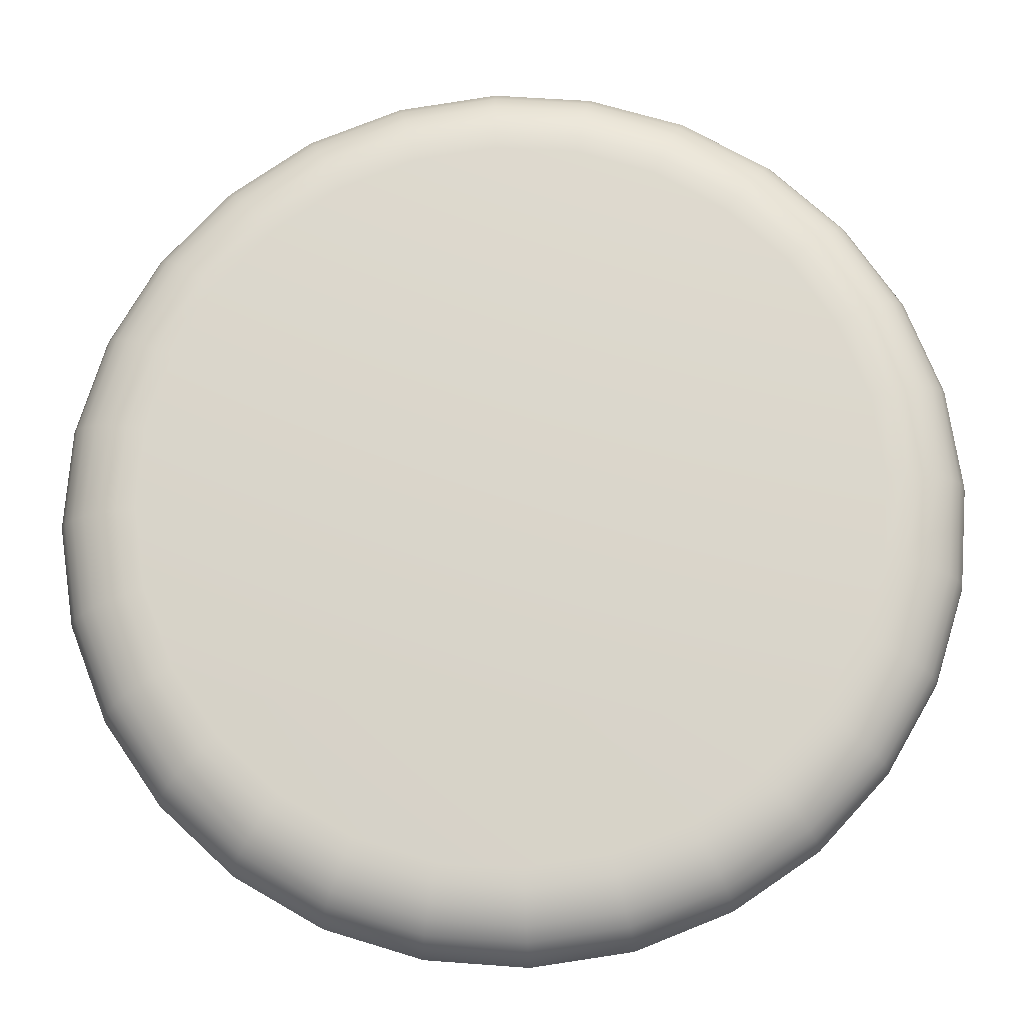
<metadata>
{"format":"obj","ext":"obj","renderer":"f3d","projection":"perspective","resolution":1024,"background":"white","views":[{"elev":-16.5,"azim":-178.0,"up":"+Y"}]}
</metadata>
<code>
v 197 750.9 35.18
v 197.6 750.7 35.18
v 197.6 750.8 35.18
v 197.6 751 35.18
v 197.5 751.1 35.18
v 197.5 751.2 35.18
v 197.4 751.3 35.18
v 197.3 751.4 35.18
v 197.2 751.4 35.18
v 197 751.4 35.18
v 196.9 751.4 35.18
v 196.8 751.4 35.18
v 196.7 751.3 35.18
v 196.6 751.2 35.18
v 196.5 751.1 35.18
v 196.5 751 35.18
v 196.5 750.9 35.18
v 196.5 750.8 35.18
v 196.5 750.6 35.18
v 196.6 750.5 35.18
v 196.7 750.4 35.18
v 196.8 750.4 35.18
v 196.9 750.3 35.18
v 197 750.3 35.18
v 197.1 750.3 35.18
v 197.3 750.4 35.18
v 197.4 750.4 35.18
v 197.5 750.5 35.18
v 197.5 750.6 35.18
v 197.6 750.7 35.18
v 197.6 750.8 35.18
v 197.6 751 35.18
v 197.6 751.1 35.18
v 197.5 751.2 35.18
v 197.4 751.3 35.18
v 197.3 751.4 35.18
v 197.2 751.4 35.18
v 197 751.5 35.18
v 196.9 751.5 35.18
v 196.8 751.4 35.18
v 196.7 751.4 35.18
v 196.6 751.3 35.18
v 196.5 751.1 35.18
v 196.4 751 35.18
v 196.4 750.9 35.18
v 196.4 750.8 35.18
v 196.5 750.6 35.18
v 196.5 750.5 35.18
v 196.6 750.4 35.18
v 196.7 750.3 35.18
v 196.9 750.3 35.18
v 197 750.3 35.18
v 197.1 750.3 35.18
v 197.3 750.3 35.18
v 197.4 750.4 35.18
v 197.5 750.5 35.18
v 197.6 750.6 35.18
v 197.6 750.7 35.17
v 197.7 750.8 35.17
v 197.6 751 35.17
v 197.6 751.1 35.17
v 197.5 751.2 35.17
v 197.4 751.3 35.17
v 197.3 751.4 35.17
v 197.2 751.5 35.17
v 197 751.5 35.17
v 196.9 751.5 35.17
v 196.8 751.4 35.17
v 196.7 751.4 35.17
v 196.6 751.3 35.17
v 196.5 751.2 35.17
v 196.4 751 35.17
v 196.4 750.9 35.17
v 196.4 750.8 35.17
v 196.5 750.6 35.17
v 196.5 750.5 35.17
v 196.6 750.4 35.17
v 196.7 750.3 35.17
v 196.9 750.3 35.17
v 197 750.2 35.17
v 197.1 750.3 35.17
v 197.3 750.3 35.17
v 197.4 750.4 35.17
v 197.5 750.5 35.17
v 197.6 750.6 35.17
v 197.7 750.7 35.16
v 197.7 750.8 35.16
v 197.7 751 35.16
v 197.6 751.1 35.16
v 197.5 751.3 35.16
v 197.4 751.4 35.16
v 197.3 751.4 35.16
v 197.2 751.5 35.16
v 197.1 751.5 35.16
v 196.9 751.5 35.16
v 196.8 751.5 35.16
v 196.6 751.4 35.16
v 196.5 751.3 35.16
v 196.5 751.2 35.16
v 196.4 751 35.16
v 196.4 750.9 35.16
v 196.4 750.8 35.16
v 196.4 750.6 35.16
v 196.5 750.5 35.16
v 196.6 750.4 35.16
v 196.7 750.3 35.16
v 196.9 750.2 35.16
v 197 750.2 35.16
v 197.1 750.2 35.16
v 197.3 750.3 35.16
v 197.4 750.3 35.16
v 197.5 750.4 35.16
v 197.6 750.6 35.16
v 197.7 750.7 35.14
v 197.7 750.8 35.14
v 197.7 751 35.14
v 197.6 751.1 35.14
v 197.6 751.3 35.14
v 197.5 751.4 35.14
v 197.3 751.5 35.14
v 197.2 751.5 35.14
v 197.1 751.5 35.14
v 196.9 751.5 35.14
v 196.8 751.5 35.14
v 196.6 751.4 35.14
v 196.5 751.3 35.14
v 196.4 751.2 35.14
v 196.4 751 35.14
v 196.4 750.9 35.14
v 196.4 750.7 35.14
v 196.4 750.6 35.14
v 196.5 750.5 35.14
v 196.6 750.4 35.14
v 196.7 750.3 35.14
v 196.9 750.2 35.14
v 197 750.2 35.14
v 197.2 750.2 35.14
v 197.3 750.3 35.14
v 197.4 750.3 35.14
v 197.5 750.4 35.14
v 197.6 750.6 35.14
v 197.7 750.7 35.12
v 197.7 750.8 35.12
v 197.7 751 35.12
v 197.7 751.1 35.12
v 197.6 751.3 35.12
v 197.5 751.4 35.12
v 197.3 751.5 35.12
v 197.2 751.5 35.12
v 197.1 751.6 35.12
v 196.9 751.5 35.12
v 196.8 751.5 35.12
v 196.6 751.4 35.12
v 196.5 751.3 35.12
v 196.4 751.2 35.12
v 196.4 751 35.12
v 196.3 750.9 35.12
v 196.4 750.7 35.12
v 196.4 750.6 35.12
v 196.5 750.5 35.12
v 196.6 750.4 35.12
v 196.7 750.3 35.12
v 196.8 750.2 35.12
v 197 750.2 35.12
v 197.2 750.2 35.12
v 197.3 750.2 35.12
v 197.4 750.3 35.12
v 197.5 750.4 35.12
v 197.6 750.5 35.12
v 197.7 750.7 35.1
v 197.7 750.8 35.1
v 197.7 751 35.1
v 197.7 751.1 35.1
v 197.6 751.3 35.1
v 197.5 751.4 35.1
v 197.4 751.5 35.1
v 197.2 751.5 35.1
v 197.1 751.6 35.1
v 196.9 751.6 35.1
v 196.7 751.5 35.1
v 196.6 751.4 35.1
v 196.5 751.3 35.1
v 196.4 751.2 35.1
v 196.4 751.1 35.1
v 196.3 750.9 35.1
v 196.3 750.7 35.1
v 196.4 750.6 35.1
v 196.5 750.5 35.1
v 196.6 750.3 35.1
v 196.7 750.3 35.1
v 196.8 750.2 35.1
v 197 750.2 35.1
v 197.2 750.2 35.1
v 197.3 750.2 35.1
v 197.4 750.3 35.1
v 197.6 750.4 35.1
v 197.6 750.5 35.1
v 197.7 750.7 35.07
v 197.7 750.8 35.07
v 197.7 751 35.07
v 197.7 751.1 35.07
v 197.6 751.3 35.07
v 197.5 751.4 35.07
v 197.4 751.5 35.07
v 197.2 751.5 35.07
v 197.1 751.6 35.07
v 196.9 751.6 35.07
v 196.7 751.5 35.07
v 196.6 751.4 35.07
v 196.5 751.3 35.07
v 196.4 751.2 35.07
v 196.3 751.1 35.07
v 196.3 750.9 35.07
v 196.3 750.7 35.07
v 196.4 750.6 35.07
v 196.5 750.5 35.07
v 196.6 750.3 35.07
v 196.7 750.3 35.07
v 196.8 750.2 35.07
v 197 750.2 35.07
v 197.2 750.2 35.07
v 197.3 750.2 35.07
v 197.4 750.3 35.07
v 197.6 750.4 35.07
v 197.6 750.5 35.07
v 197.7 750.7 35.07
v 197.7 750.8 35.07
v 197.7 751 35.07
v 197.7 751.1 35.07
v 197.6 751.3 35.07
v 197.5 751.4 35.07
v 197.4 751.5 35.07
v 197.2 751.5 35.07
v 197.1 751.6 35.07
v 196.9 751.6 35.07
v 196.7 751.5 35.07
v 196.6 751.4 35.07
v 196.5 751.3 35.07
v 196.4 751.2 35.07
v 196.3 751.1 35.07
v 196.3 750.9 35.07
v 196.3 750.7 35.07
v 196.4 750.6 35.07
v 196.5 750.5 35.07
v 196.6 750.3 35.07
v 196.7 750.3 35.07
v 196.8 750.2 35.07
v 197 750.2 35.07
v 197.2 750.2 35.07
v 197.3 750.2 35.07
v 197.4 750.3 35.07
v 197.6 750.4 35.07
v 197.6 750.5 35.07
v 197.7 750.7 35.05
v 197.7 750.8 35.05
v 197.7 751 35.05
v 197.7 751.1 35.05
v 197.6 751.3 35.05
v 197.5 751.4 35.05
v 197.4 751.5 35.05
v 197.2 751.5 35.05
v 197.1 751.6 35.05
v 196.9 751.6 35.05
v 196.7 751.5 35.05
v 196.6 751.4 35.05
v 196.5 751.3 35.05
v 196.4 751.2 35.05
v 196.4 751.1 35.05
v 196.3 750.9 35.05
v 196.3 750.7 35.05
v 196.4 750.6 35.05
v 196.5 750.5 35.05
v 196.6 750.3 35.05
v 196.7 750.3 35.05
v 196.8 750.2 35.05
v 197 750.2 35.05
v 197.2 750.2 35.05
v 197.3 750.2 35.05
v 197.4 750.3 35.05
v 197.6 750.4 35.05
v 197.6 750.5 35.05
v 197.7 750.7 35.03
v 197.7 750.8 35.03
v 197.7 751 35.03
v 197.7 751.1 35.03
v 197.6 751.3 35.03
v 197.5 751.4 35.03
v 197.3 751.5 35.03
v 197.2 751.5 35.03
v 197.1 751.6 35.03
v 196.9 751.5 35.03
v 196.8 751.5 35.03
v 196.6 751.4 35.03
v 196.5 751.3 35.03
v 196.4 751.2 35.03
v 196.4 751 35.03
v 196.3 750.9 35.03
v 196.4 750.7 35.03
v 196.4 750.6 35.03
v 196.5 750.5 35.03
v 196.6 750.4 35.03
v 196.7 750.3 35.03
v 196.8 750.2 35.03
v 197 750.2 35.03
v 197.2 750.2 35.03
v 197.3 750.2 35.03
v 197.4 750.3 35.03
v 197.5 750.4 35.03
v 197.6 750.5 35.03
v 197.7 750.7 35.01
v 197.7 750.8 35.01
v 197.7 751 35.01
v 197.6 751.1 35.01
v 197.6 751.3 35.01
v 197.5 751.4 35.01
v 197.3 751.5 35.01
v 197.2 751.5 35.01
v 197.1 751.5 35.01
v 196.9 751.5 35.01
v 196.8 751.5 35.01
v 196.6 751.4 35.01
v 196.5 751.3 35.01
v 196.4 751.2 35.01
v 196.4 751 35.01
v 196.4 750.9 35.01
v 196.4 750.7 35.01
v 196.4 750.6 35.01
v 196.5 750.5 35.01
v 196.6 750.4 35.01
v 196.7 750.3 35.01
v 196.9 750.2 35.01
v 197 750.2 35.01
v 197.2 750.2 35.01
v 197.3 750.3 35.01
v 197.4 750.3 35.01
v 197.5 750.4 35.01
v 197.6 750.6 35.01
v 197.7 750.7 34.99
v 197.7 750.8 34.99
v 197.7 751 34.99
v 197.6 751.1 34.99
v 197.5 751.3 34.99
v 197.4 751.4 34.99
v 197.3 751.4 34.99
v 197.2 751.5 34.99
v 197.1 751.5 34.99
v 196.9 751.5 34.99
v 196.8 751.5 34.99
v 196.6 751.4 34.99
v 196.5 751.3 34.99
v 196.5 751.2 34.99
v 196.4 751 34.99
v 196.4 750.9 34.99
v 196.4 750.8 34.99
v 196.4 750.6 34.99
v 196.5 750.5 34.99
v 196.6 750.4 34.99
v 196.7 750.3 34.99
v 196.9 750.2 34.99
v 197 750.2 34.99
v 197.1 750.2 34.99
v 197.3 750.3 34.99
v 197.4 750.3 34.99
v 197.5 750.4 34.99
v 197.6 750.6 34.99
v 197.6 750.7 34.98
v 197.7 750.8 34.98
v 197.6 751 34.98
v 197.6 751.1 34.98
v 197.5 751.2 34.98
v 197.4 751.3 34.98
v 197.3 751.4 34.98
v 197.2 751.5 34.98
v 197 751.5 34.98
v 196.9 751.5 34.98
v 196.8 751.4 34.98
v 196.7 751.4 34.98
v 196.6 751.3 34.98
v 196.5 751.2 34.98
v 196.4 751 34.98
v 196.4 750.9 34.98
v 196.4 750.8 34.98
v 196.5 750.6 34.98
v 196.5 750.5 34.98
v 196.6 750.4 34.98
v 196.7 750.3 34.98
v 196.9 750.3 34.98
v 197 750.2 34.98
v 197.1 750.3 34.98
v 197.3 750.3 34.98
v 197.4 750.4 34.98
v 197.5 750.5 34.98
v 197.6 750.6 34.98
v 197.6 750.7 34.97
v 197.6 750.8 34.97
v 197.6 751 34.97
v 197.6 751.1 34.97
v 197.5 751.2 34.97
v 197.4 751.3 34.97
v 197.3 751.4 34.97
v 197.2 751.4 34.97
v 197 751.5 34.97
v 196.9 751.5 34.97
v 196.8 751.4 34.97
v 196.7 751.4 34.97
v 196.6 751.3 34.97
v 196.5 751.1 34.97
v 196.4 751 34.97
v 196.4 750.9 34.97
v 196.4 750.8 34.97
v 196.5 750.6 34.97
v 196.5 750.5 34.97
v 196.6 750.4 34.97
v 196.7 750.3 34.97
v 196.9 750.3 34.97
v 197 750.3 34.97
v 197.1 750.3 34.97
v 197.3 750.3 34.97
v 197.4 750.4 34.97
v 197.5 750.5 34.97
v 197.6 750.6 34.97
v 197.6 750.7 34.97
v 197.6 750.8 34.97
v 197.6 751 34.97
v 197.5 751.1 34.97
v 197.5 751.2 34.97
v 197.4 751.3 34.97
v 197.3 751.4 34.97
v 197.2 751.4 34.97
v 197 751.4 34.97
v 196.9 751.4 34.97
v 196.8 751.4 34.97
v 196.7 751.3 34.97
v 196.6 751.2 34.97
v 196.5 751.1 34.97
v 196.5 751 34.97
v 196.5 750.9 34.97
v 196.5 750.8 34.97
v 196.5 750.6 34.97
v 196.6 750.5 34.97
v 196.7 750.4 34.97
v 196.8 750.4 34.97
v 196.9 750.3 34.97
v 197 750.3 34.97
v 197.1 750.3 34.97
v 197.3 750.4 34.97
v 197.4 750.4 34.97
v 197.5 750.5 34.97
v 197.5 750.6 34.97
v 197 750.9 34.97
f 1 2 3
f 1 3 4
f 1 4 5
f 1 5 6
f 1 6 7
f 1 7 8
f 1 8 9
f 1 9 10
f 1 10 11
f 1 11 12
f 1 12 13
f 1 13 14
f 1 14 15
f 1 15 16
f 1 16 17
f 1 17 18
f 1 18 19
f 1 19 20
f 1 20 21
f 1 21 22
f 1 22 23
f 1 23 24
f 1 24 25
f 1 25 26
f 1 26 27
f 1 27 28
f 1 28 29
f 1 29 2
f 31 3 2
f 2 30 31
f 32 4 3
f 3 31 32
f 33 5 4
f 4 32 33
f 34 6 5
f 5 33 34
f 35 7 6
f 6 34 35
f 36 8 7
f 7 35 36
f 37 9 8
f 8 36 37
f 38 10 9
f 9 37 38
f 39 11 10
f 10 38 39
f 40 12 11
f 11 39 40
f 41 13 12
f 12 40 41
f 42 14 13
f 13 41 42
f 43 15 14
f 14 42 43
f 44 16 15
f 15 43 44
f 45 17 16
f 16 44 45
f 46 18 17
f 17 45 46
f 47 19 18
f 18 46 47
f 48 20 19
f 19 47 48
f 49 21 20
f 20 48 49
f 50 22 21
f 21 49 50
f 51 23 22
f 22 50 51
f 52 24 23
f 23 51 52
f 53 25 24
f 24 52 53
f 54 26 25
f 25 53 54
f 55 27 26
f 26 54 55
f 56 28 27
f 27 55 56
f 57 29 28
f 28 56 57
f 30 2 29
f 29 57 30
f 59 31 30
f 30 58 59
f 60 32 31
f 31 59 60
f 61 33 32
f 32 60 61
f 62 34 33
f 33 61 62
f 63 35 34
f 34 62 63
f 64 36 35
f 35 63 64
f 65 37 36
f 36 64 65
f 66 38 37
f 37 65 66
f 67 39 38
f 38 66 67
f 68 40 39
f 39 67 68
f 69 41 40
f 40 68 69
f 70 42 41
f 41 69 70
f 71 43 42
f 42 70 71
f 72 44 43
f 43 71 72
f 73 45 44
f 44 72 73
f 74 46 45
f 45 73 74
f 75 47 46
f 46 74 75
f 76 48 47
f 47 75 76
f 77 49 48
f 48 76 77
f 78 50 49
f 49 77 78
f 79 51 50
f 50 78 79
f 80 52 51
f 51 79 80
f 81 53 52
f 52 80 81
f 82 54 53
f 53 81 82
f 83 55 54
f 54 82 83
f 84 56 55
f 55 83 84
f 85 57 56
f 56 84 85
f 58 30 57
f 57 85 58
f 87 59 58
f 58 86 87
f 88 60 59
f 59 87 88
f 89 61 60
f 60 88 89
f 90 62 61
f 61 89 90
f 91 63 62
f 62 90 91
f 92 64 63
f 63 91 92
f 93 65 64
f 64 92 93
f 94 66 65
f 65 93 94
f 95 67 66
f 66 94 95
f 96 68 67
f 67 95 96
f 97 69 68
f 68 96 97
f 98 70 69
f 69 97 98
f 99 71 70
f 70 98 99
f 100 72 71
f 71 99 100
f 101 73 72
f 72 100 101
f 102 74 73
f 73 101 102
f 103 75 74
f 74 102 103
f 104 76 75
f 75 103 104
f 105 77 76
f 76 104 105
f 106 78 77
f 77 105 106
f 107 79 78
f 78 106 107
f 108 80 79
f 79 107 108
f 109 81 80
f 80 108 109
f 110 82 81
f 81 109 110
f 111 83 82
f 82 110 111
f 112 84 83
f 83 111 112
f 113 85 84
f 84 112 113
f 86 58 85
f 85 113 86
f 115 87 86
f 86 114 115
f 116 88 87
f 87 115 116
f 117 89 88
f 88 116 117
f 118 90 89
f 89 117 118
f 119 91 90
f 90 118 119
f 120 92 91
f 91 119 120
f 121 93 92
f 92 120 121
f 122 94 93
f 93 121 122
f 123 95 94
f 94 122 123
f 124 96 95
f 95 123 124
f 125 97 96
f 96 124 125
f 126 98 97
f 97 125 126
f 127 99 98
f 98 126 127
f 128 100 99
f 99 127 128
f 129 101 100
f 100 128 129
f 130 102 101
f 101 129 130
f 131 103 102
f 102 130 131
f 132 104 103
f 103 131 132
f 133 105 104
f 104 132 133
f 134 106 105
f 105 133 134
f 135 107 106
f 106 134 135
f 136 108 107
f 107 135 136
f 137 109 108
f 108 136 137
f 138 110 109
f 109 137 138
f 139 111 110
f 110 138 139
f 140 112 111
f 111 139 140
f 141 113 112
f 112 140 141
f 114 86 113
f 113 141 114
f 143 115 114
f 114 142 143
f 144 116 115
f 115 143 144
f 145 117 116
f 116 144 145
f 146 118 117
f 117 145 146
f 147 119 118
f 118 146 147
f 148 120 119
f 119 147 148
f 149 121 120
f 120 148 149
f 150 122 121
f 121 149 150
f 151 123 122
f 122 150 151
f 152 124 123
f 123 151 152
f 153 125 124
f 124 152 153
f 154 126 125
f 125 153 154
f 155 127 126
f 126 154 155
f 156 128 127
f 127 155 156
f 157 129 128
f 128 156 157
f 158 130 129
f 129 157 158
f 159 131 130
f 130 158 159
f 160 132 131
f 131 159 160
f 161 133 132
f 132 160 161
f 162 134 133
f 133 161 162
f 163 135 134
f 134 162 163
f 164 136 135
f 135 163 164
f 165 137 136
f 136 164 165
f 166 138 137
f 137 165 166
f 167 139 138
f 138 166 167
f 168 140 139
f 139 167 168
f 169 141 140
f 140 168 169
f 142 114 141
f 141 169 142
f 171 143 142
f 142 170 171
f 172 144 143
f 143 171 172
f 173 145 144
f 144 172 173
f 174 146 145
f 145 173 174
f 175 147 146
f 146 174 175
f 176 148 147
f 147 175 176
f 177 149 148
f 148 176 177
f 178 150 149
f 149 177 178
f 179 151 150
f 150 178 179
f 180 152 151
f 151 179 180
f 181 153 152
f 152 180 181
f 182 154 153
f 153 181 182
f 183 155 154
f 154 182 183
f 184 156 155
f 155 183 184
f 185 157 156
f 156 184 185
f 186 158 157
f 157 185 186
f 187 159 158
f 158 186 187
f 188 160 159
f 159 187 188
f 189 161 160
f 160 188 189
f 190 162 161
f 161 189 190
f 191 163 162
f 162 190 191
f 192 164 163
f 163 191 192
f 193 165 164
f 164 192 193
f 194 166 165
f 165 193 194
f 195 167 166
f 166 194 195
f 196 168 167
f 167 195 196
f 197 169 168
f 168 196 197
f 170 142 169
f 169 197 170
f 199 171 170
f 170 198 199
f 200 172 171
f 171 199 200
f 201 173 172
f 172 200 201
f 202 174 173
f 173 201 202
f 203 175 174
f 174 202 203
f 204 176 175
f 175 203 204
f 205 177 176
f 176 204 205
f 206 178 177
f 177 205 206
f 207 179 178
f 178 206 207
f 208 180 179
f 179 207 208
f 209 181 180
f 180 208 209
f 210 182 181
f 181 209 210
f 211 183 182
f 182 210 211
f 212 184 183
f 183 211 212
f 213 185 184
f 184 212 213
f 214 186 185
f 185 213 214
f 215 187 186
f 186 214 215
f 216 188 187
f 187 215 216
f 217 189 188
f 188 216 217
f 218 190 189
f 189 217 218
f 219 191 190
f 190 218 219
f 220 192 191
f 191 219 220
f 221 193 192
f 192 220 221
f 222 194 193
f 193 221 222
f 223 195 194
f 194 222 223
f 224 196 195
f 195 223 224
f 225 197 196
f 196 224 225
f 198 170 197
f 197 225 198
f 227 199 198
f 198 226 227
f 228 200 199
f 199 227 228
f 229 201 200
f 200 228 229
f 230 202 201
f 201 229 230
f 231 203 202
f 202 230 231
f 232 204 203
f 203 231 232
f 233 205 204
f 204 232 233
f 234 206 205
f 205 233 234
f 235 207 206
f 206 234 235
f 236 208 207
f 207 235 236
f 237 209 208
f 208 236 237
f 238 210 209
f 209 237 238
f 239 211 210
f 210 238 239
f 240 212 211
f 211 239 240
f 241 213 212
f 212 240 241
f 242 214 213
f 213 241 242
f 243 215 214
f 214 242 243
f 244 216 215
f 215 243 244
f 245 217 216
f 216 244 245
f 246 218 217
f 217 245 246
f 247 219 218
f 218 246 247
f 248 220 219
f 219 247 248
f 249 221 220
f 220 248 249
f 250 222 221
f 221 249 250
f 251 223 222
f 222 250 251
f 252 224 223
f 223 251 252
f 253 225 224
f 224 252 253
f 226 198 225
f 225 253 226
f 255 227 226
f 226 254 255
f 256 228 227
f 227 255 256
f 257 229 228
f 228 256 257
f 258 230 229
f 229 257 258
f 259 231 230
f 230 258 259
f 260 232 231
f 231 259 260
f 261 233 232
f 232 260 261
f 262 234 233
f 233 261 262
f 263 235 234
f 234 262 263
f 264 236 235
f 235 263 264
f 265 237 236
f 236 264 265
f 266 238 237
f 237 265 266
f 267 239 238
f 238 266 267
f 268 240 239
f 239 267 268
f 269 241 240
f 240 268 269
f 270 242 241
f 241 269 270
f 271 243 242
f 242 270 271
f 272 244 243
f 243 271 272
f 273 245 244
f 244 272 273
f 274 246 245
f 245 273 274
f 275 247 246
f 246 274 275
f 276 248 247
f 247 275 276
f 277 249 248
f 248 276 277
f 278 250 249
f 249 277 278
f 279 251 250
f 250 278 279
f 280 252 251
f 251 279 280
f 281 253 252
f 252 280 281
f 254 226 253
f 253 281 254
f 283 255 254
f 254 282 283
f 284 256 255
f 255 283 284
f 285 257 256
f 256 284 285
f 286 258 257
f 257 285 286
f 287 259 258
f 258 286 287
f 288 260 259
f 259 287 288
f 289 261 260
f 260 288 289
f 290 262 261
f 261 289 290
f 291 263 262
f 262 290 291
f 292 264 263
f 263 291 292
f 293 265 264
f 264 292 293
f 294 266 265
f 265 293 294
f 295 267 266
f 266 294 295
f 296 268 267
f 267 295 296
f 297 269 268
f 268 296 297
f 298 270 269
f 269 297 298
f 299 271 270
f 270 298 299
f 300 272 271
f 271 299 300
f 301 273 272
f 272 300 301
f 302 274 273
f 273 301 302
f 303 275 274
f 274 302 303
f 304 276 275
f 275 303 304
f 305 277 276
f 276 304 305
f 306 278 277
f 277 305 306
f 307 279 278
f 278 306 307
f 308 280 279
f 279 307 308
f 309 281 280
f 280 308 309
f 282 254 281
f 281 309 282
f 311 283 282
f 282 310 311
f 312 284 283
f 283 311 312
f 313 285 284
f 284 312 313
f 314 286 285
f 285 313 314
f 315 287 286
f 286 314 315
f 316 288 287
f 287 315 316
f 317 289 288
f 288 316 317
f 318 290 289
f 289 317 318
f 319 291 290
f 290 318 319
f 320 292 291
f 291 319 320
f 321 293 292
f 292 320 321
f 322 294 293
f 293 321 322
f 323 295 294
f 294 322 323
f 324 296 295
f 295 323 324
f 325 297 296
f 296 324 325
f 326 298 297
f 297 325 326
f 327 299 298
f 298 326 327
f 328 300 299
f 299 327 328
f 329 301 300
f 300 328 329
f 330 302 301
f 301 329 330
f 331 303 302
f 302 330 331
f 332 304 303
f 303 331 332
f 333 305 304
f 304 332 333
f 334 306 305
f 305 333 334
f 335 307 306
f 306 334 335
f 336 308 307
f 307 335 336
f 337 309 308
f 308 336 337
f 310 282 309
f 309 337 310
f 339 311 310
f 310 338 339
f 340 312 311
f 311 339 340
f 341 313 312
f 312 340 341
f 342 314 313
f 313 341 342
f 343 315 314
f 314 342 343
f 344 316 315
f 315 343 344
f 345 317 316
f 316 344 345
f 346 318 317
f 317 345 346
f 347 319 318
f 318 346 347
f 348 320 319
f 319 347 348
f 349 321 320
f 320 348 349
f 350 322 321
f 321 349 350
f 351 323 322
f 322 350 351
f 352 324 323
f 323 351 352
f 353 325 324
f 324 352 353
f 354 326 325
f 325 353 354
f 355 327 326
f 326 354 355
f 356 328 327
f 327 355 356
f 357 329 328
f 328 356 357
f 358 330 329
f 329 357 358
f 359 331 330
f 330 358 359
f 360 332 331
f 331 359 360
f 361 333 332
f 332 360 361
f 362 334 333
f 333 361 362
f 363 335 334
f 334 362 363
f 364 336 335
f 335 363 364
f 365 337 336
f 336 364 365
f 338 310 337
f 337 365 338
f 367 339 338
f 338 366 367
f 368 340 339
f 339 367 368
f 369 341 340
f 340 368 369
f 370 342 341
f 341 369 370
f 371 343 342
f 342 370 371
f 372 344 343
f 343 371 372
f 373 345 344
f 344 372 373
f 374 346 345
f 345 373 374
f 375 347 346
f 346 374 375
f 376 348 347
f 347 375 376
f 377 349 348
f 348 376 377
f 378 350 349
f 349 377 378
f 379 351 350
f 350 378 379
f 380 352 351
f 351 379 380
f 381 353 352
f 352 380 381
f 382 354 353
f 353 381 382
f 383 355 354
f 354 382 383
f 384 356 355
f 355 383 384
f 385 357 356
f 356 384 385
f 386 358 357
f 357 385 386
f 387 359 358
f 358 386 387
f 388 360 359
f 359 387 388
f 389 361 360
f 360 388 389
f 390 362 361
f 361 389 390
f 391 363 362
f 362 390 391
f 392 364 363
f 363 391 392
f 393 365 364
f 364 392 393
f 366 338 365
f 365 393 366
f 395 367 366
f 366 394 395
f 396 368 367
f 367 395 396
f 397 369 368
f 368 396 397
f 398 370 369
f 369 397 398
f 399 371 370
f 370 398 399
f 400 372 371
f 371 399 400
f 401 373 372
f 372 400 401
f 402 374 373
f 373 401 402
f 403 375 374
f 374 402 403
f 404 376 375
f 375 403 404
f 405 377 376
f 376 404 405
f 406 378 377
f 377 405 406
f 407 379 378
f 378 406 407
f 408 380 379
f 379 407 408
f 409 381 380
f 380 408 409
f 410 382 381
f 381 409 410
f 411 383 382
f 382 410 411
f 412 384 383
f 383 411 412
f 413 385 384
f 384 412 413
f 414 386 385
f 385 413 414
f 415 387 386
f 386 414 415
f 416 388 387
f 387 415 416
f 417 389 388
f 388 416 417
f 418 390 389
f 389 417 418
f 419 391 390
f 390 418 419
f 420 392 391
f 391 419 420
f 421 393 392
f 392 420 421
f 394 366 393
f 393 421 394
f 423 395 394
f 394 422 423
f 424 396 395
f 395 423 424
f 425 397 396
f 396 424 425
f 426 398 397
f 397 425 426
f 427 399 398
f 398 426 427
f 428 400 399
f 399 427 428
f 429 401 400
f 400 428 429
f 430 402 401
f 401 429 430
f 431 403 402
f 402 430 431
f 432 404 403
f 403 431 432
f 433 405 404
f 404 432 433
f 434 406 405
f 405 433 434
f 435 407 406
f 406 434 435
f 436 408 407
f 407 435 436
f 437 409 408
f 408 436 437
f 438 410 409
f 409 437 438
f 439 411 410
f 410 438 439
f 440 412 411
f 411 439 440
f 441 413 412
f 412 440 441
f 442 414 413
f 413 441 442
f 443 415 414
f 414 442 443
f 444 416 415
f 415 443 444
f 445 417 416
f 416 444 445
f 446 418 417
f 417 445 446
f 447 419 418
f 418 446 447
f 448 420 419
f 419 447 448
f 449 421 420
f 420 448 449
f 422 394 421
f 421 449 422
f 422 450 423
f 423 450 424
f 424 450 425
f 425 450 426
f 426 450 427
f 427 450 428
f 428 450 429
f 429 450 430
f 430 450 431
f 431 450 432
f 432 450 433
f 433 450 434
f 434 450 435
f 435 450 436
f 436 450 437
f 437 450 438
f 438 450 439
f 439 450 440
f 440 450 441
f 441 450 442
f 442 450 443
f 443 450 444
f 444 450 445
f 445 450 446
f 446 450 447
f 447 450 448
f 448 450 449
f 449 450 422

</code>
